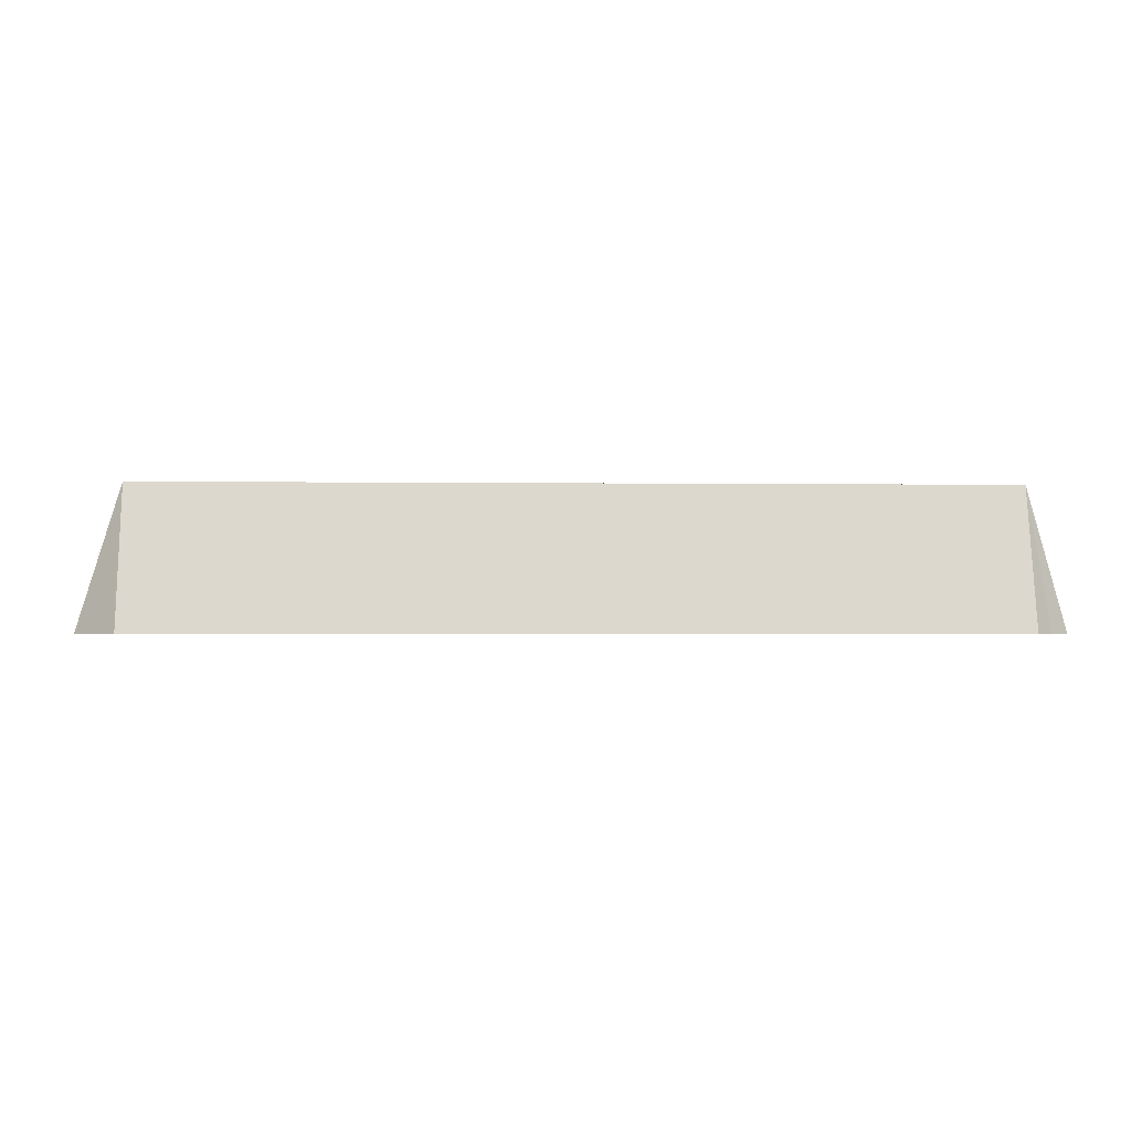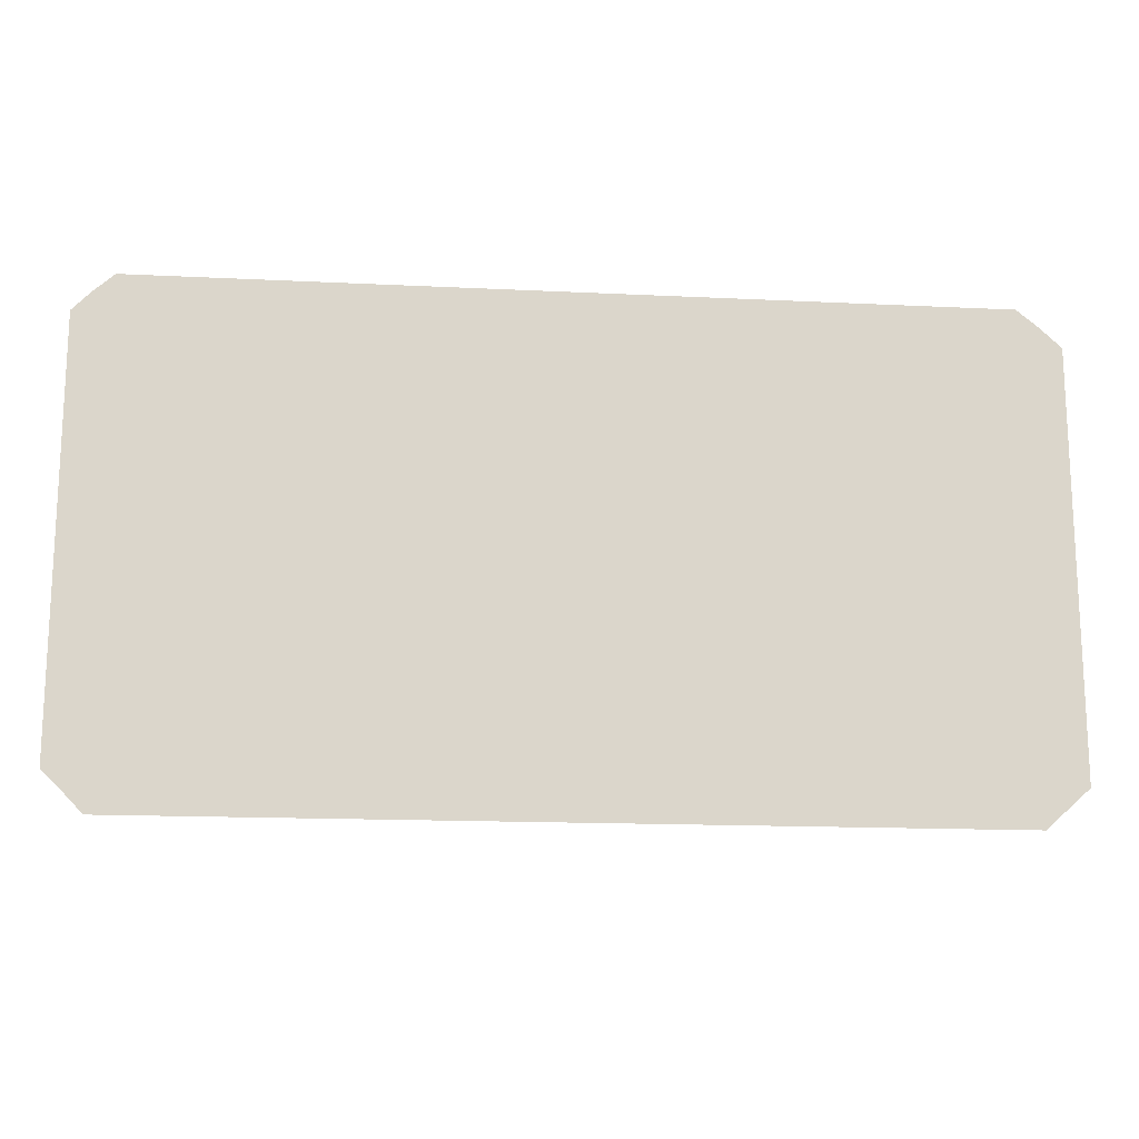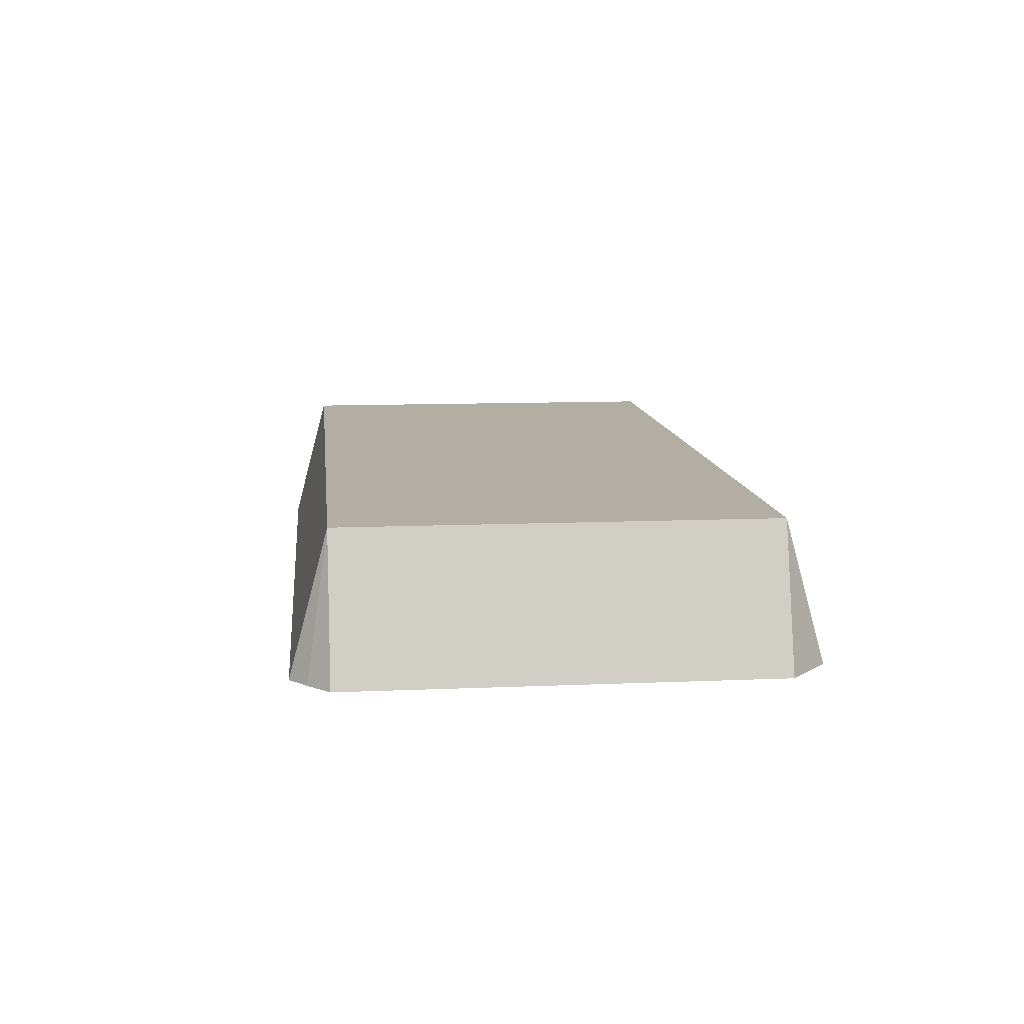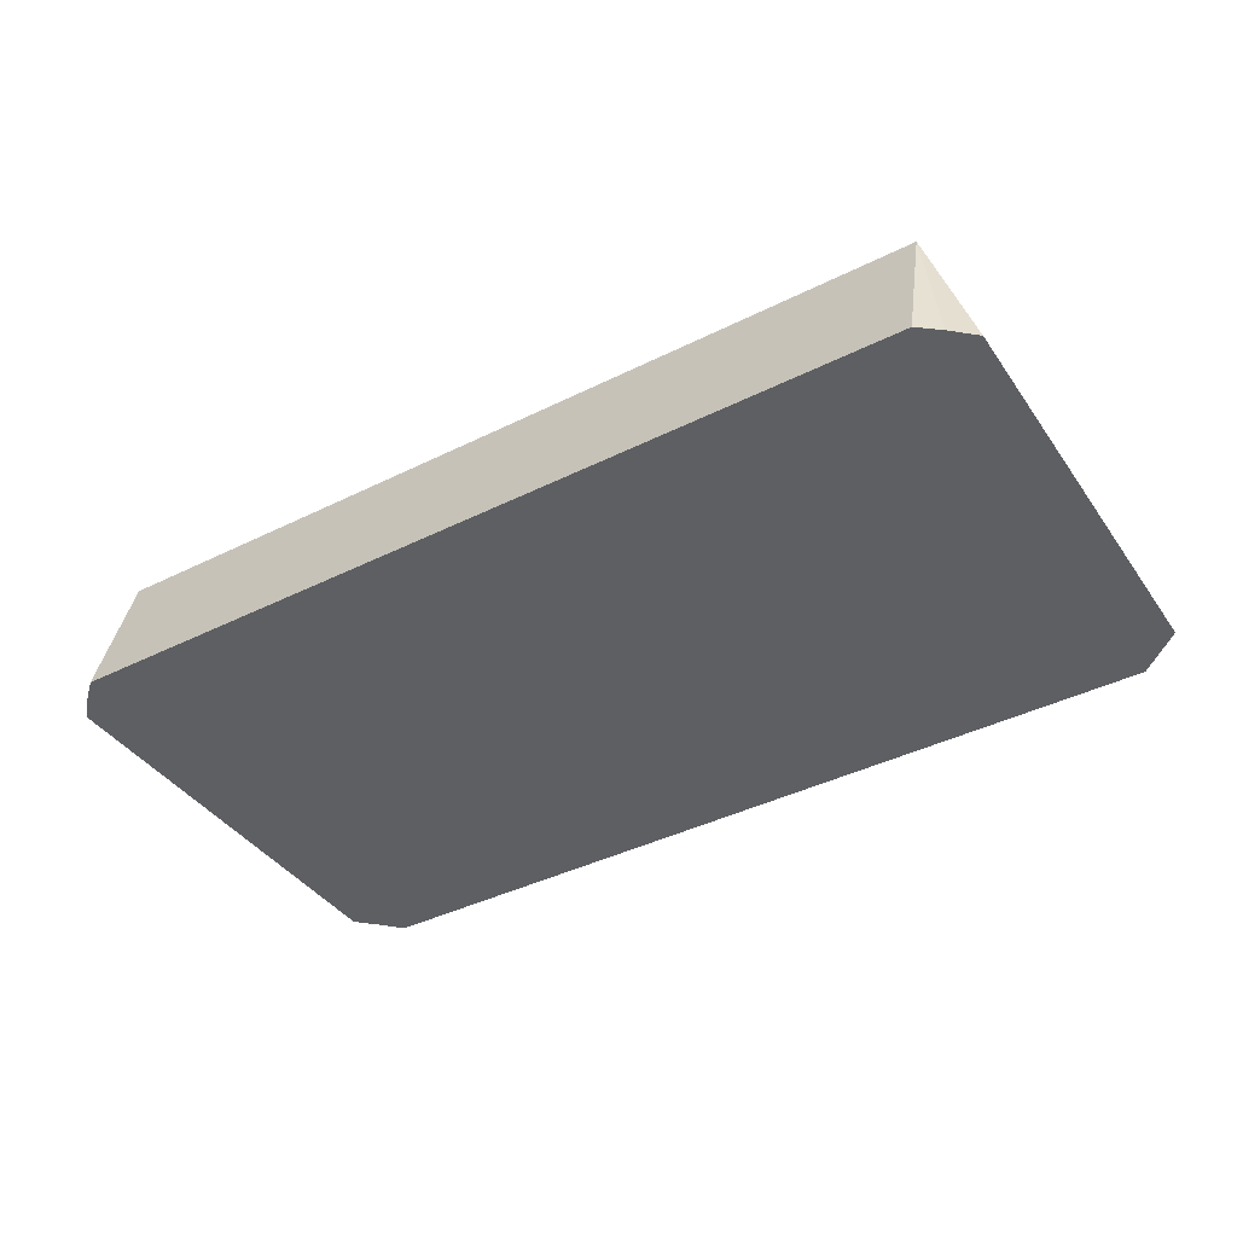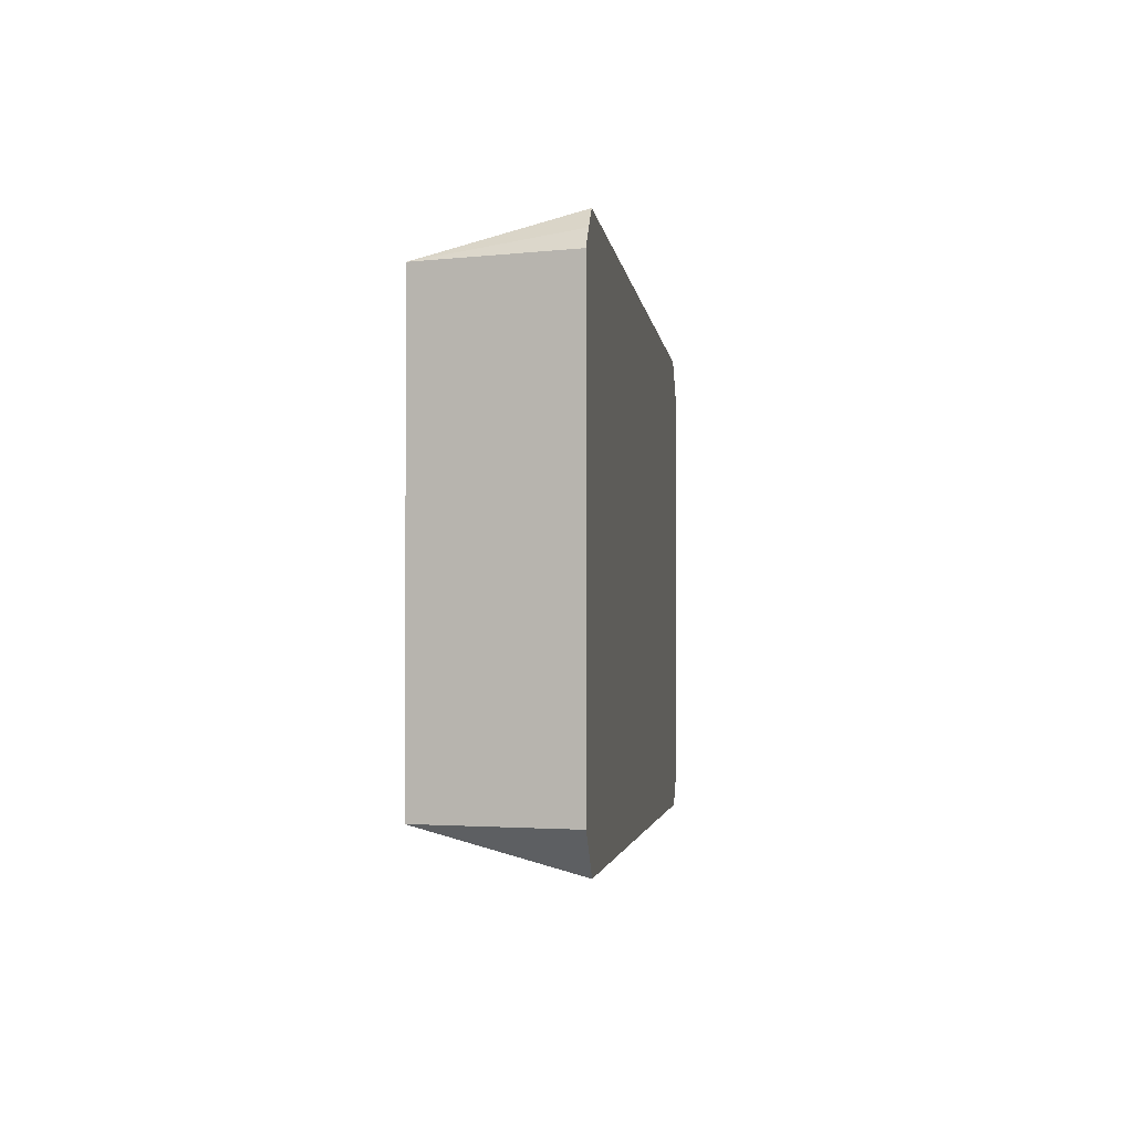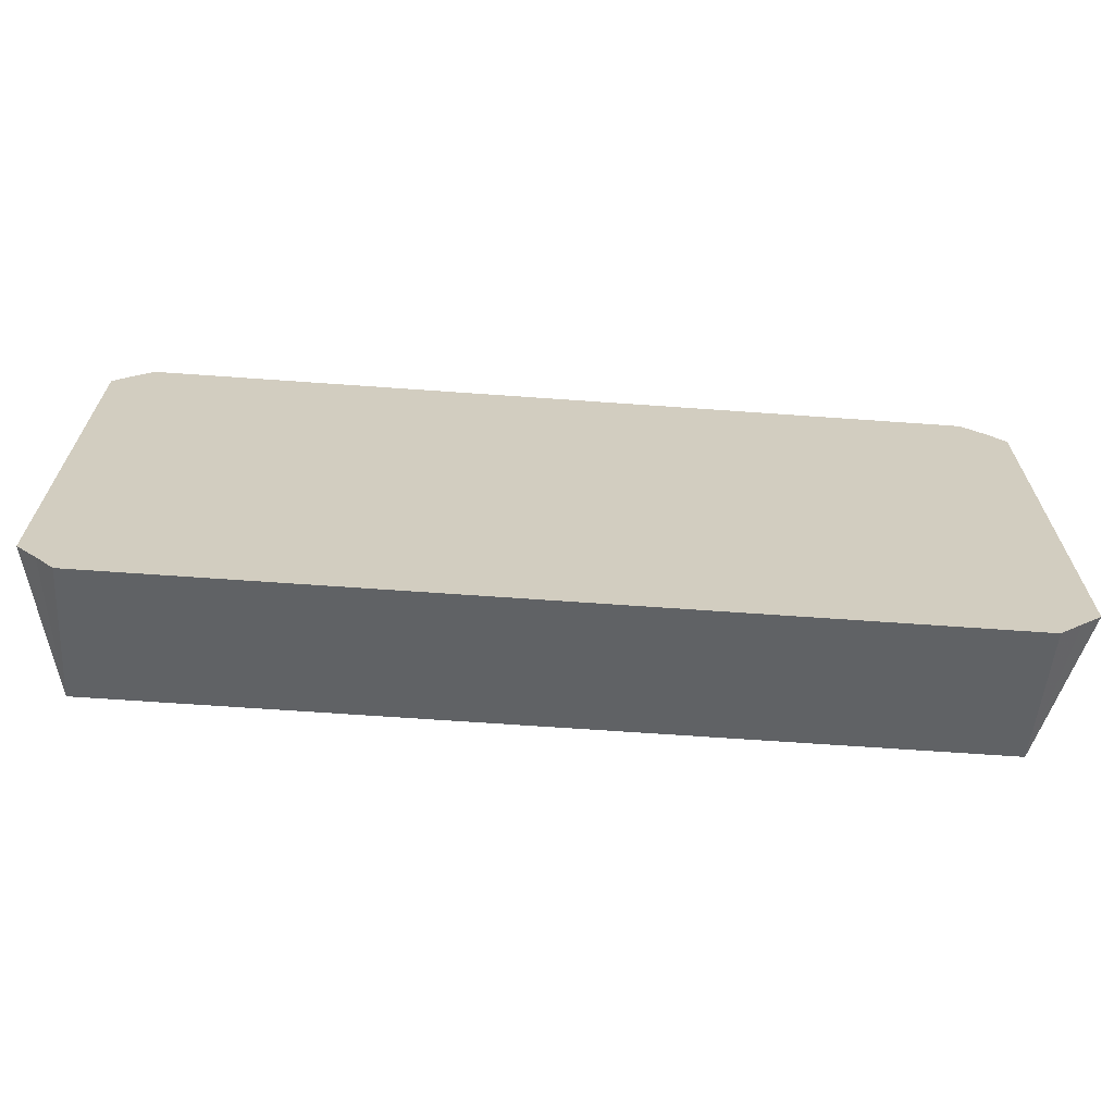
<metadata>
{"format":"obj","ext":"obj","renderer":"f3d","projection":"perspective","resolution":1024,"background":"white","views":[{"elev":-1.8,"azim":177.1,"up":"+Y"},{"elev":-15.8,"azim":-5.8,"up":"+Z"},{"elev":10.9,"azim":83.9,"up":"+Y"},{"elev":-40.4,"azim":31.5,"up":"+Y"},{"elev":-2.5,"azim":-83.1,"up":"+Z"},{"elev":-66.1,"azim":-4.1,"up":"+Z"}]}
</metadata>
<code>
o Cube
v 2.984 0.5 -1.494
v 3.149 -0.5 -1.623
v -3.149 -0.5 -1.633
v -3.016 0.5 -1.494
v 2.984 0.5 1.506
v 3.132 -0.5 1.653
v -3.164 -0.5 1.64
v -3.016 0.5 1.506
v 2.984 -0.5 -1.772
v -3.016 -0.5 -1.772
v 3.293 -0.5 -1.494
v 3.293 -0.5 1.506
v 2.984 -0.5 1.772
v -3.016 -0.5 1.772
v -3.293 -0.5 -1.494
v -3.293 -0.5 1.506
f 6 7 3
f 1 4 8
f 3 10 9
f 5 12 11
f 6 5 13
f 1 9 10
f 2 11 12
f 4 3 15
f 5 6 12
f 7 6 13
f 5 8 14
f 15 16 8
f 3 4 10
f 3 7 16
f 1 2 9
f 7 8 16
f 8 7 14
f 2 1 11
f 2 6 3
f 5 1 8
f 2 3 9
f 1 5 11
f 4 1 10
f 6 2 12
f 14 7 13
f 13 5 14
f 4 15 8
f 15 3 16

</code>
